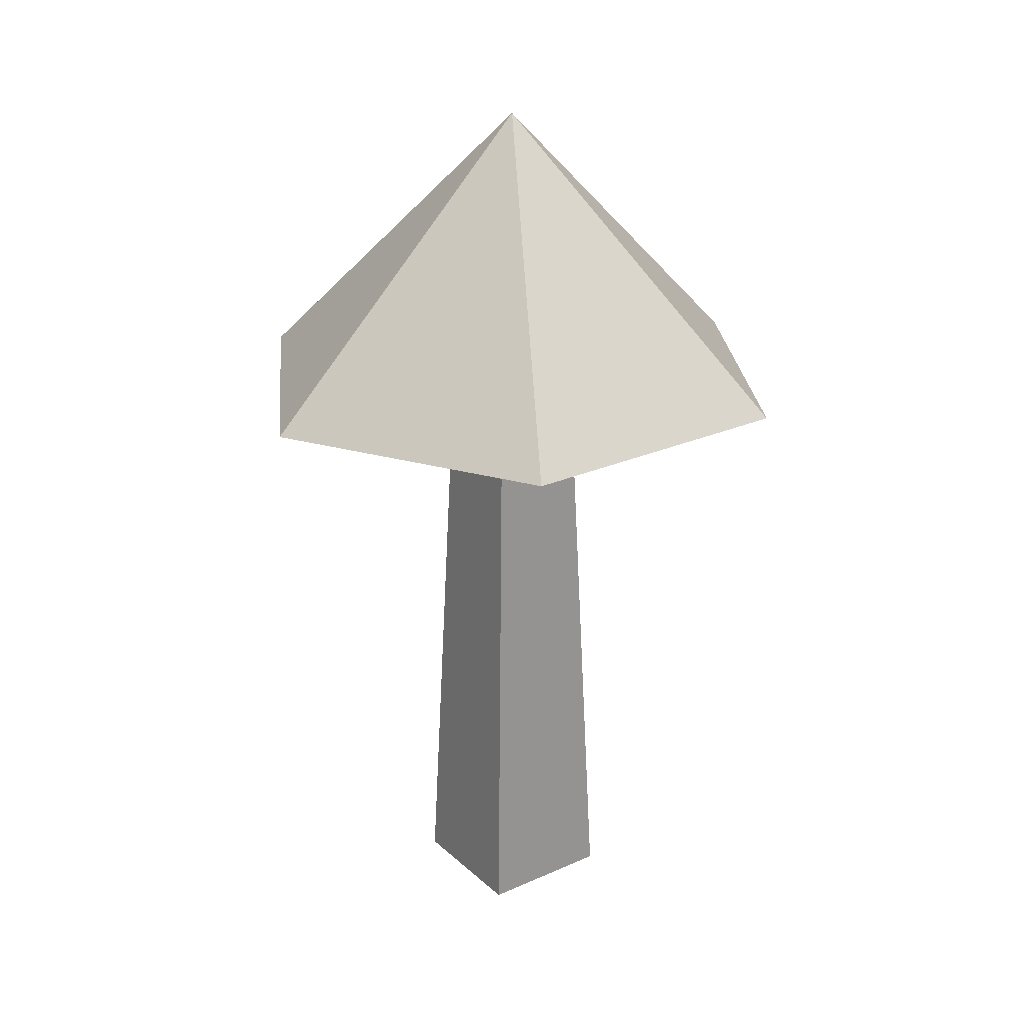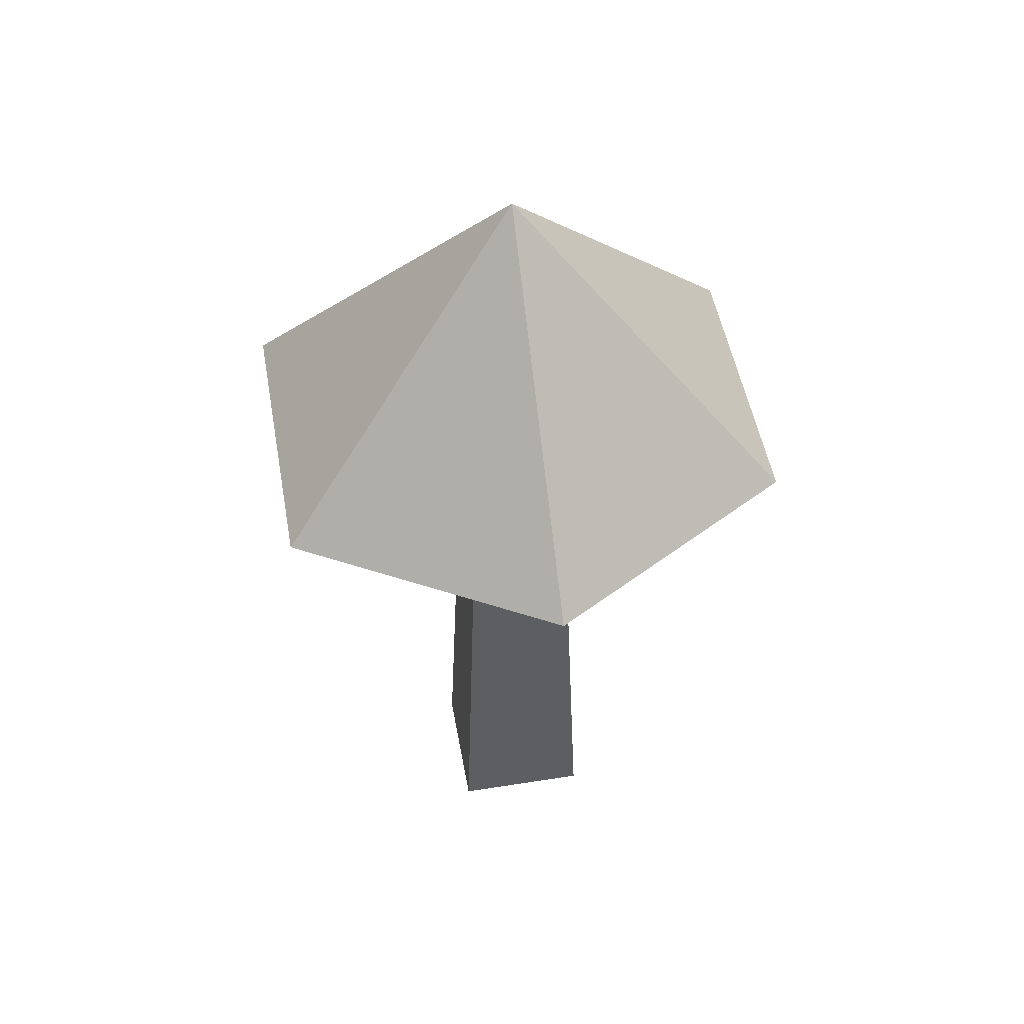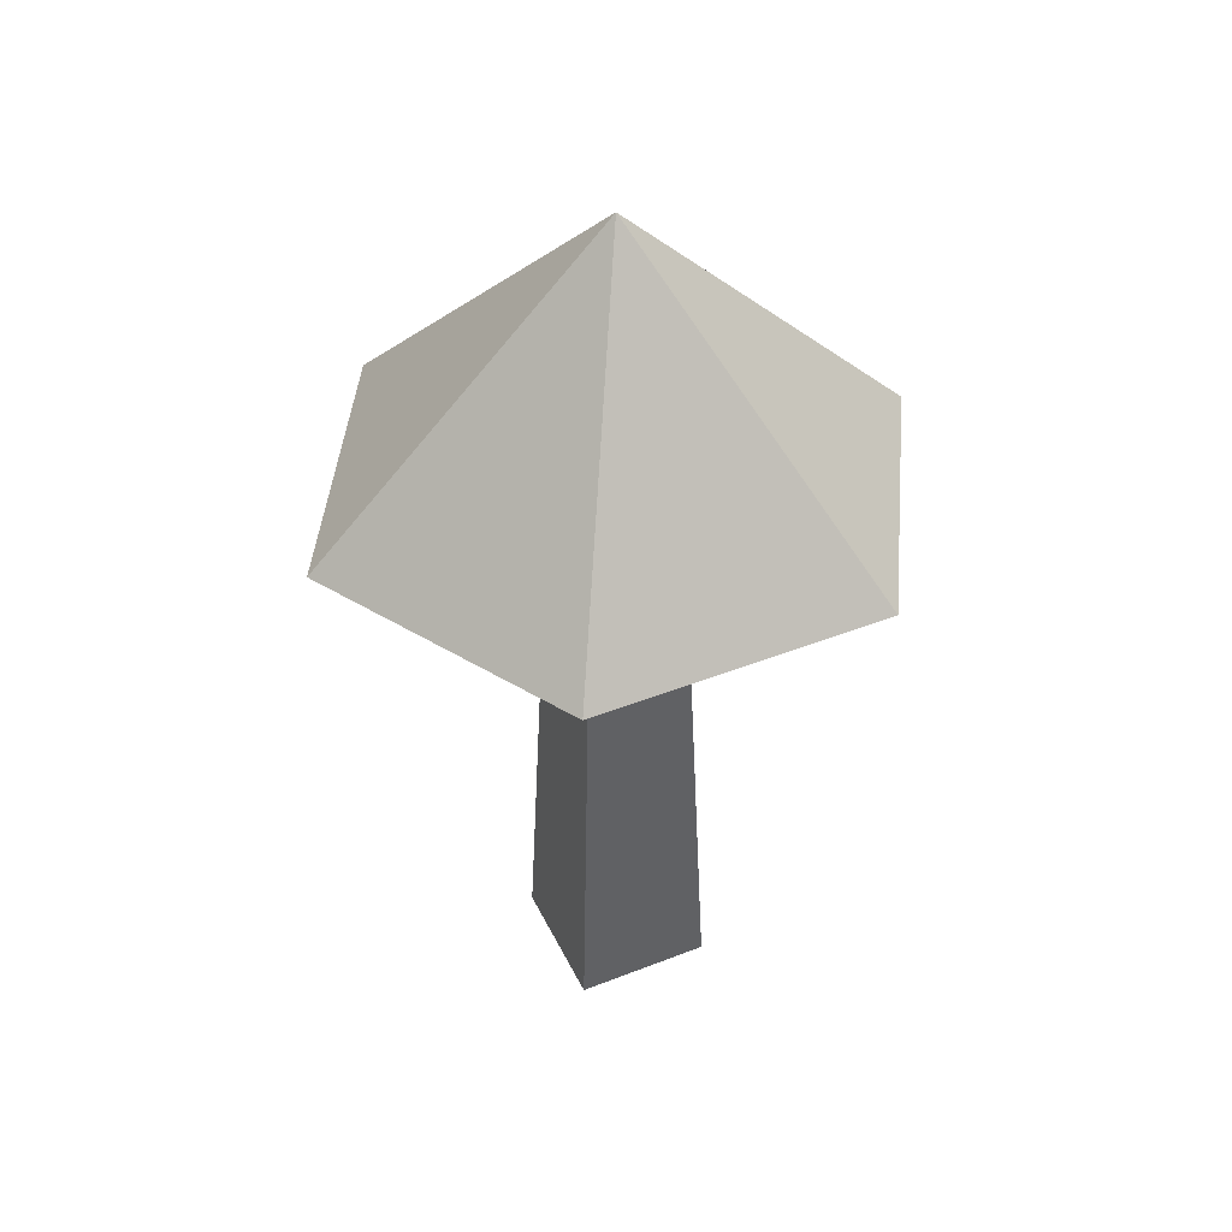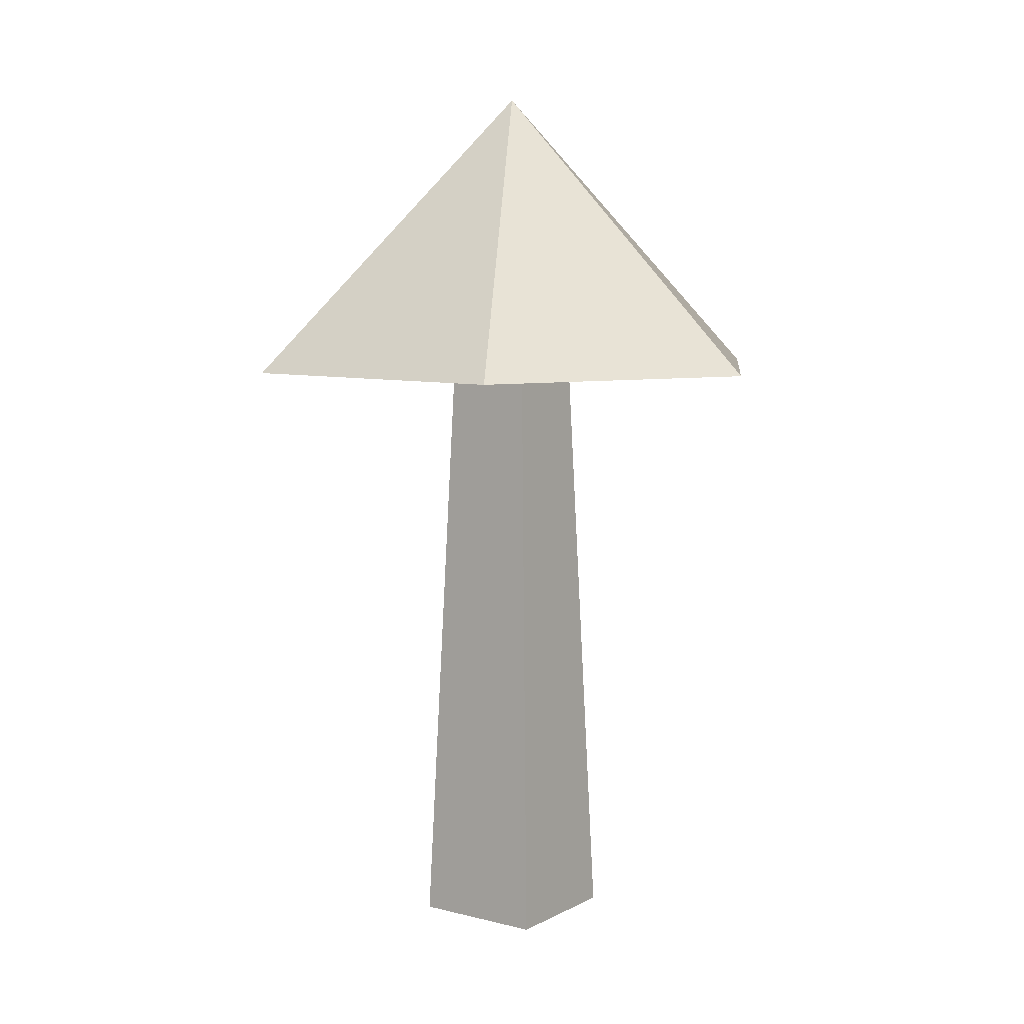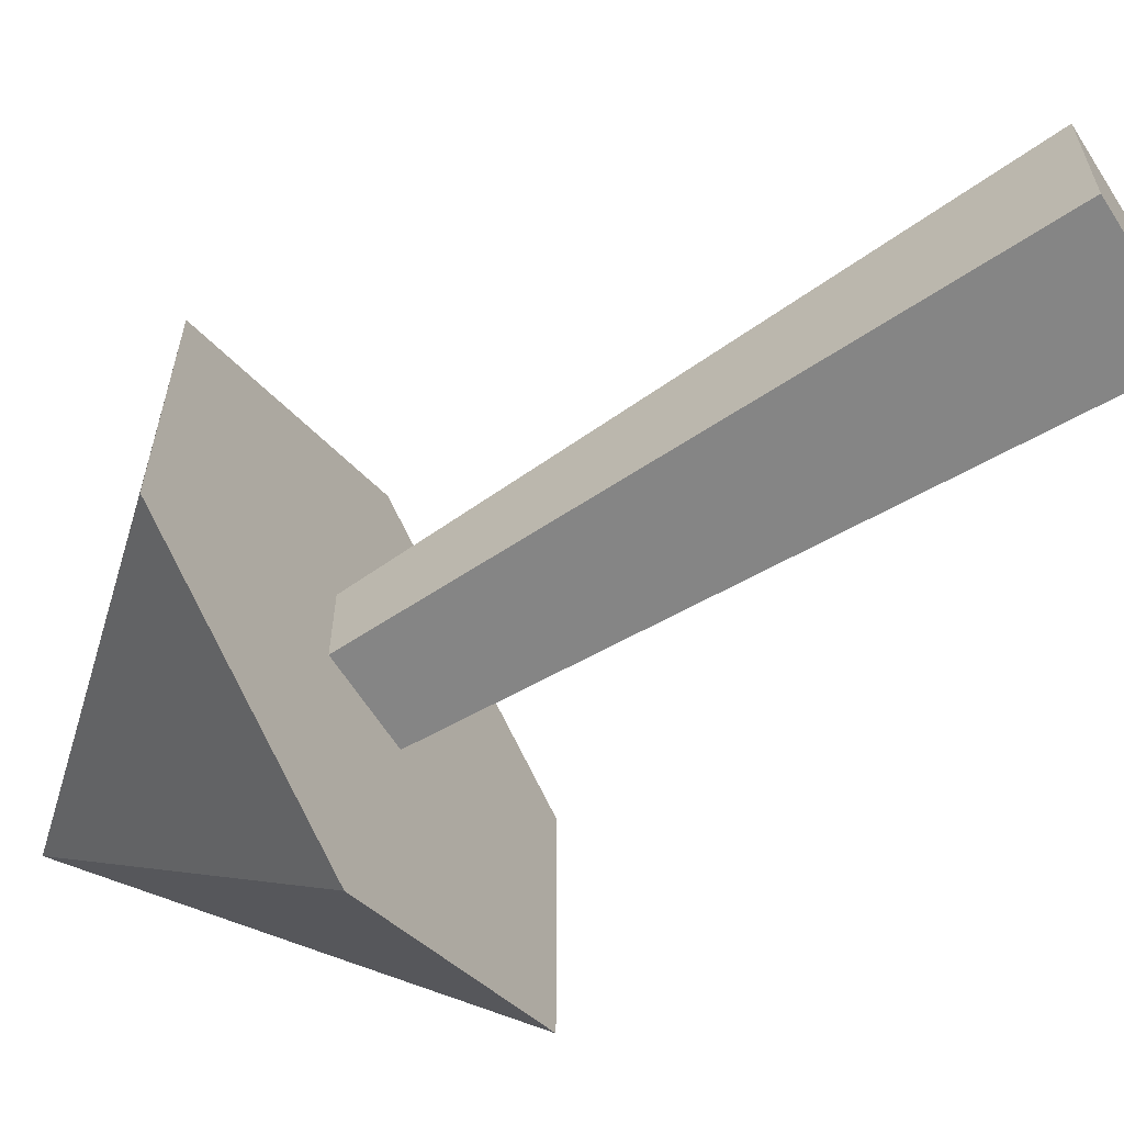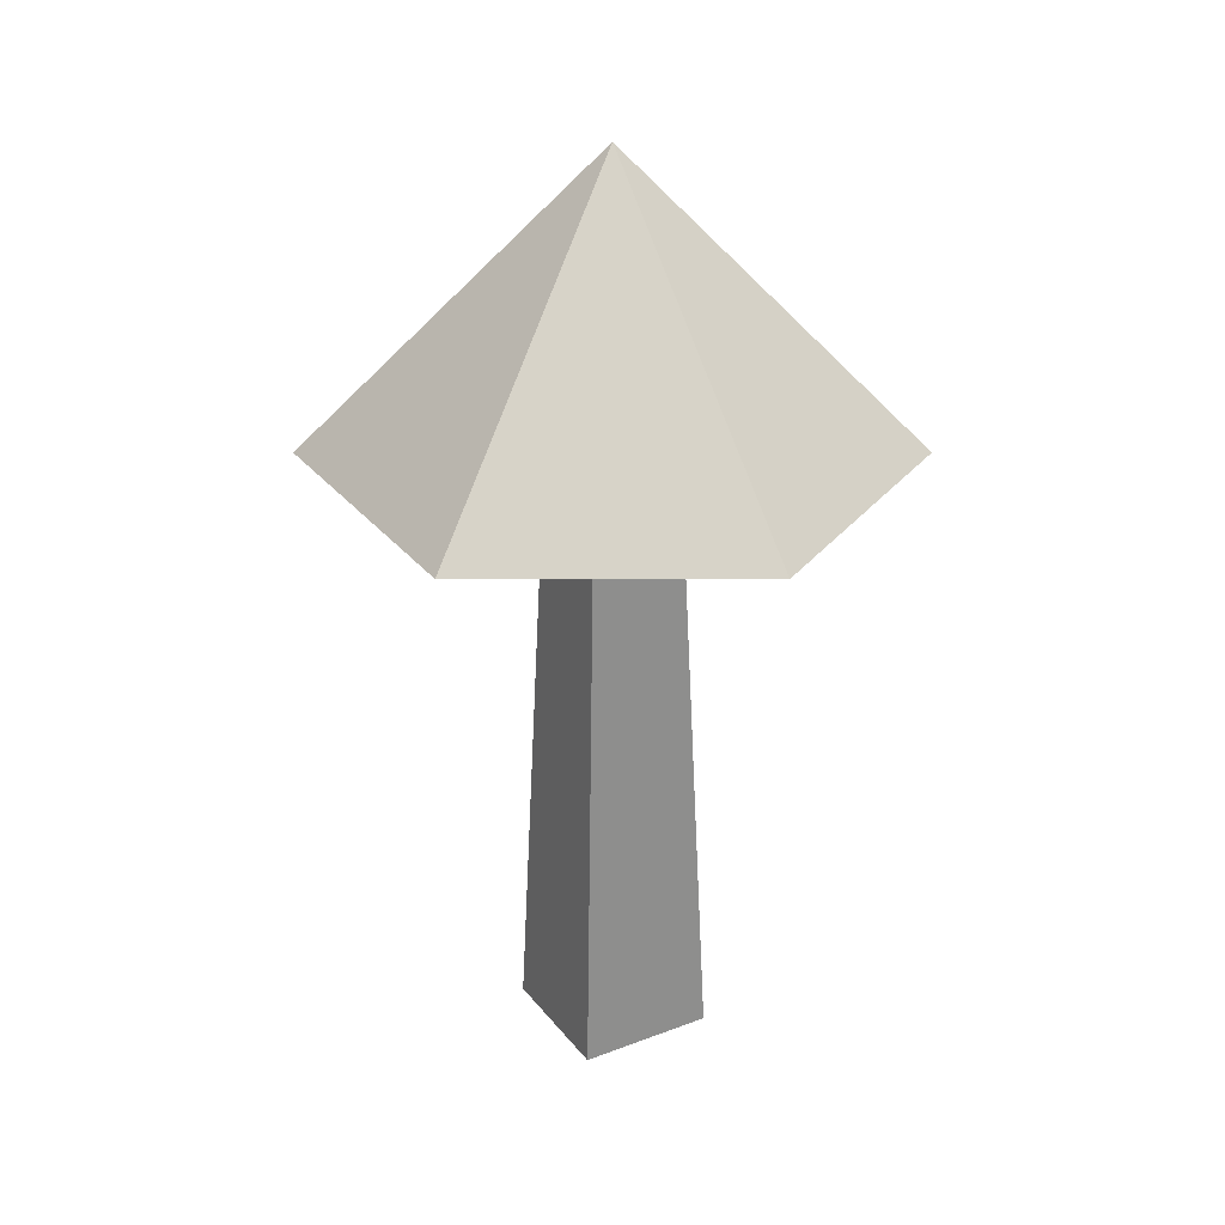
<metadata>
{"format":"obj","ext":"obj","renderer":"f3d","projection":"perspective","resolution":1024,"background":"white","views":[{"elev":25.4,"azim":54.4,"up":"+Y"},{"elev":49.6,"azim":-10.0,"up":"+Y"},{"elev":44.3,"azim":-114.7,"up":"+Y"},{"elev":7.8,"azim":125.4,"up":"+Y"},{"elev":-63.1,"azim":-57.6,"up":"+Z"},{"elev":28.0,"azim":-30.0,"up":"+Y"}]}
</metadata>
<code>
o Mesh1_Mushroom_Tall_Model
v 0.2175 0.787 -0.2511
v 0.2175 0.5359 0
v 0.4349 0.5359 -0.1255
v 0 0.5359 -0.1255
v 0 0.5359 -0.3766
v 0.2175 0.5359 -0.5022
v 0.1781 0.5359 -0.2904
v 0.2568 0.5359 -0.2904
v 0.4349 0.5359 -0.3766
v 0.2568 0.5359 -0.2118
v 0.1781 0.5359 -0.2118
v 0.1587 0 -0.3098
v 0.1587 0 -0.1924
v 0.2762 0 -0.3098
v 0.2762 0 -0.1924
f 12 11 7
f 11 12 13
f 14 13 12
f 13 14 15
f 14 10 15
f 10 14 8
f 14 7 8
f 7 14 12
f 13 10 11
f 10 13 15
f 1 2 3
f 1 4 2
f 5 4 1
f 6 4 5
f 4 6 7
f 7 6 8
f 8 6 9
f 1 9 6
f 9 1 3
f 3 10 9
f 2 10 3
f 2 11 10
f 4 11 2
f 11 4 7
f 8 11 7
f 11 8 10
f 8 9 10
f 1 6 5

</code>
